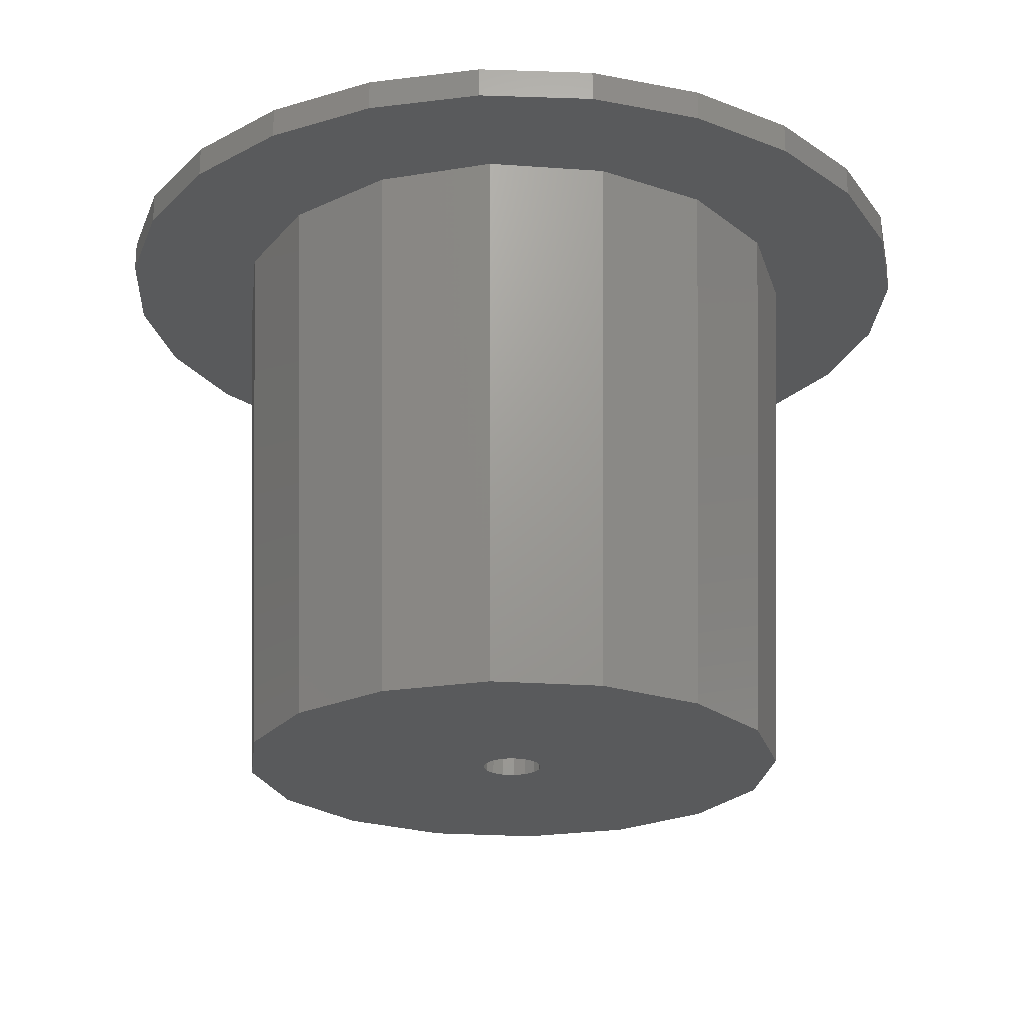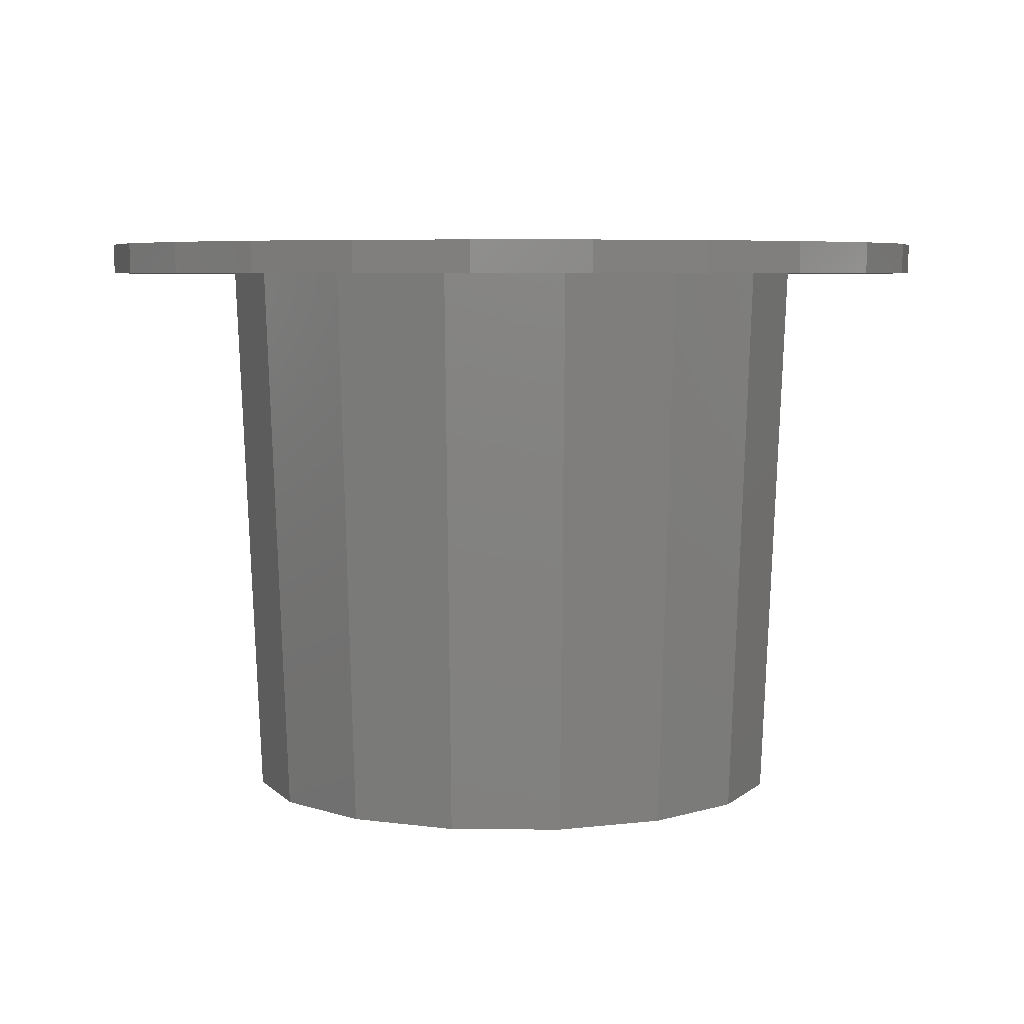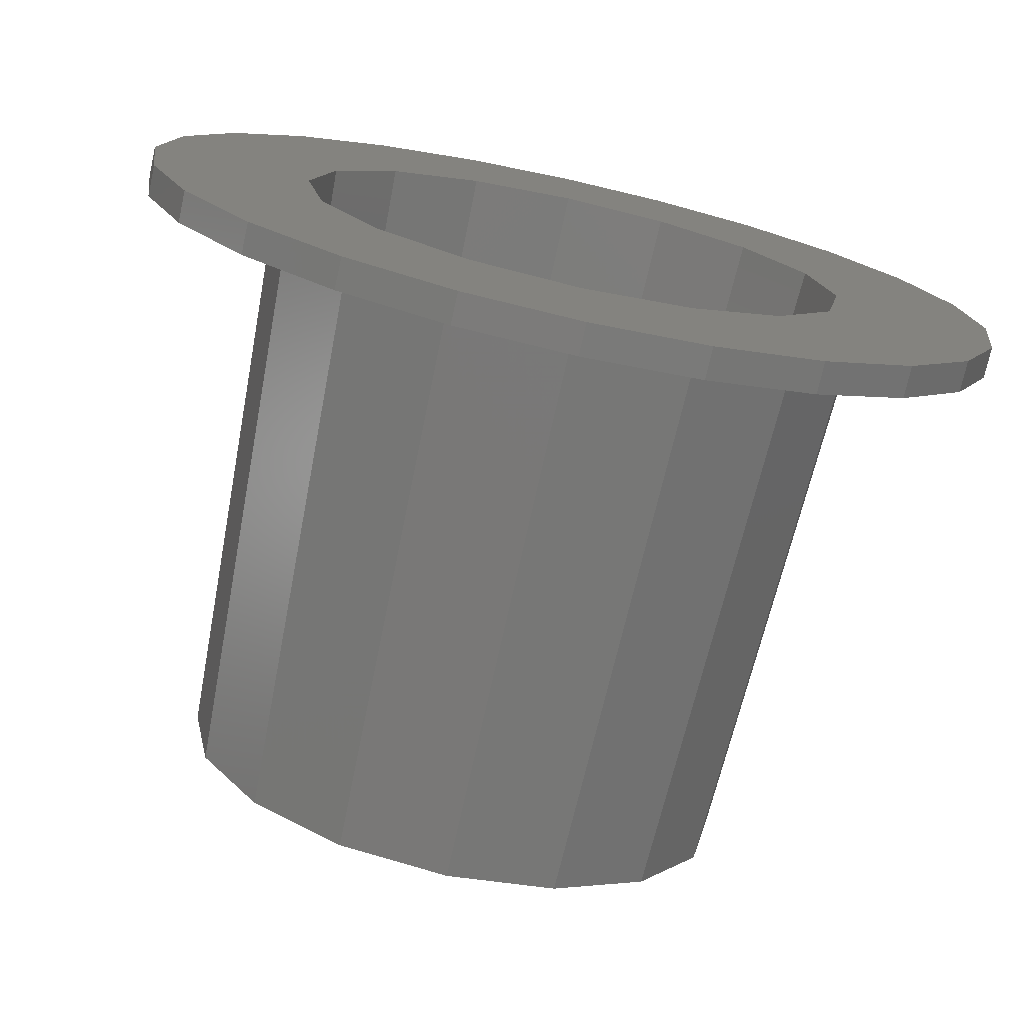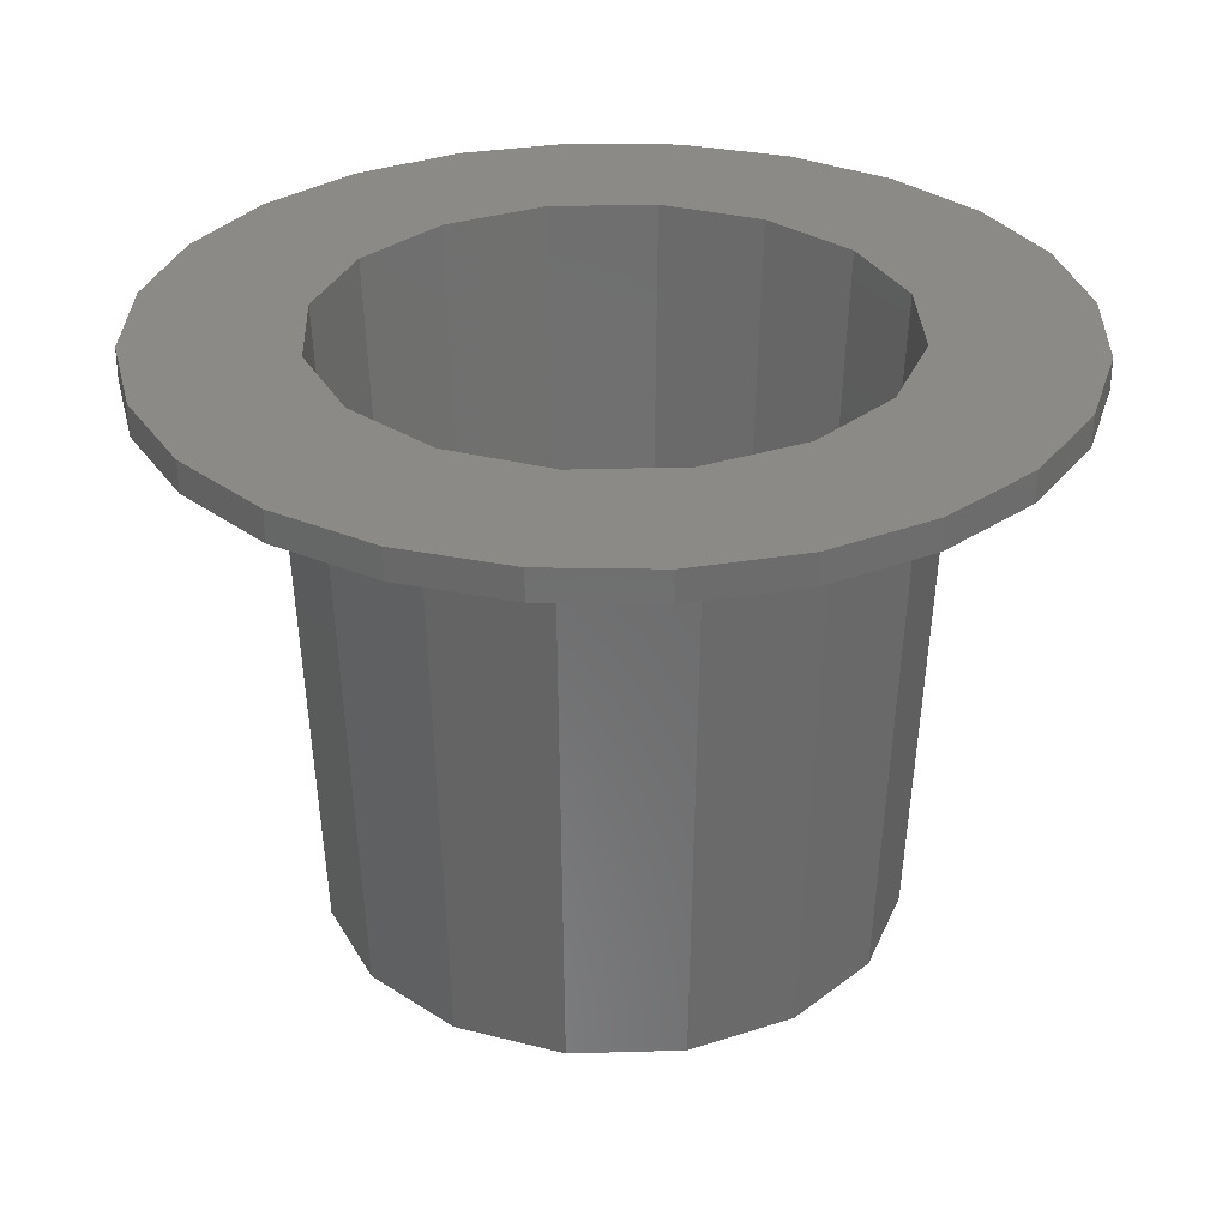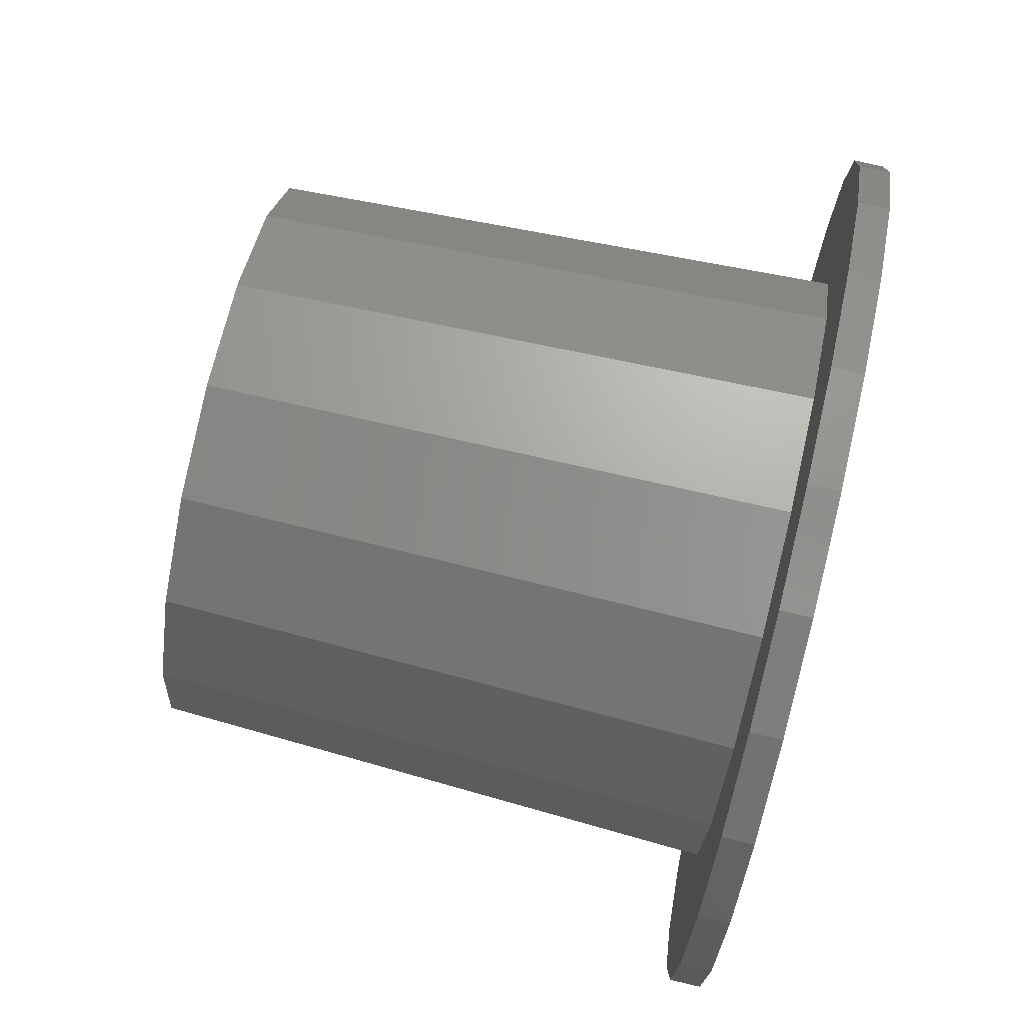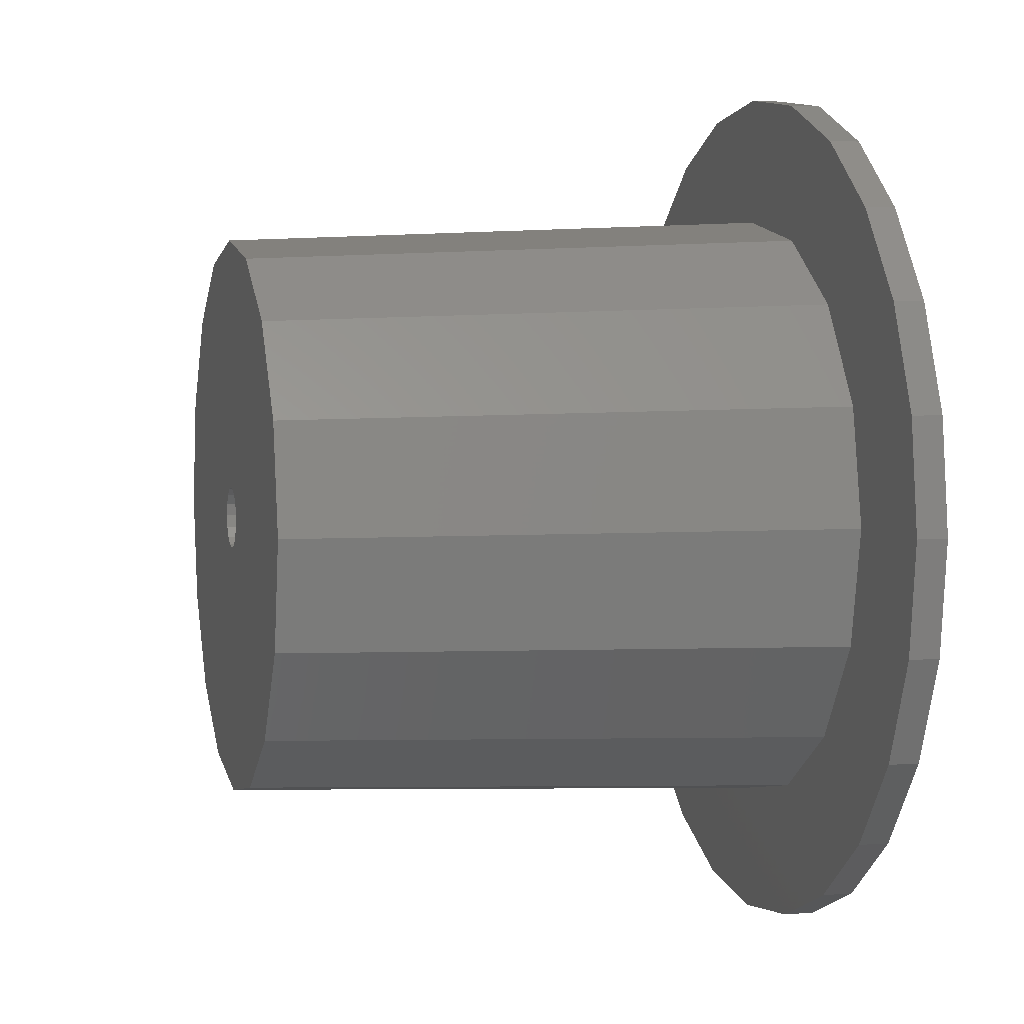
<metadata>
{"format":"stl","ext":"stl","renderer":"f3d","projection":"perspective","resolution":1024,"background":"white","views":[{"elev":-23.1,"azim":49.3,"up":"+Y"},{"elev":5.7,"azim":80.1,"up":"+Y"},{"elev":-74.4,"azim":167.6,"up":"+Z"},{"elev":30.8,"azim":-81.1,"up":"+Y"},{"elev":78.9,"azim":103.1,"up":"+Z"},{"elev":4.1,"azim":75.0,"up":"+Z"}]}
</metadata>
<code>
# stl→obj: 208 verts, 344 faces
v 10.52 0 -25.41
v 19.45 0 -19.45
v 25.41 0 -10.52
v 26.9 0 -3
v -26.9 0 -3
v -25.41 0 -10.52
v -19.45 0 -19.45
v -10.52 0 -25.41
v -5.052e-15 0 -27.5
v 1.332e-15 0 -3
v -1.148 0 -2.772
v -26.95 0 -2.772
v 26.95 0 -2.772
v 1.148 0 -2.772
v -2.121 0 -2.121
v -27.08 0 -2.121
v 27.08 0 -2.121
v 2.121 0 -2.121
v -2.772 0 -1.148
v -27.27 0 -1.148
v 27.27 0 -1.148
v 2.772 0 -1.148
v -3 0 0
v -27.5 0 0
v 27.5 0 0
v 3 0 0
v -2.772 0 1.148
v -27.27 0 1.148
v 27.27 0 1.148
v 2.772 0 1.148
v -2.121 0 2.121
v -27.08 0 2.121
v 27.08 0 2.121
v 2.121 0 2.121
v -1.148 0 2.772
v -26.95 0 2.772
v 26.95 0 2.772
v 1.148 0 2.772
v 0 0 3
v -26.9 0 3
v 26.9 0 3
v 25.41 0 10.52
v 19.45 0 19.45
v 10.52 0 25.41
v 1.776e-15 0 27.5
v -10.52 0 25.41
v -19.45 0 19.45
v -25.41 0 10.52
v 27.6 55 11.43
v 29.87 55 -8.882e-16
v 11 58 41.05
v 21.25 58 36.81
v 30.05 58 30.05
v 32.39 58 27
v -32.39 58 27
v -30.05 58 30.05
v -21.25 58 36.81
v -11 58 41.05
v 2.602e-15 58 42.5
v 8.882e-15 58 27
v -10.33 58 24.94
v -33.97 58 24.94
v 33.97 58 24.94
v 10.33 58 24.94
v -19.09 58 19.09
v -37.7 58 19.09
v -36.81 58 21.25
v 36.81 58 21.25
v 37.7 58 19.09
v 19.09 58 19.09
v -24.94 58 10.33
v -41.14 58 10.33
v -41.05 58 11
v 41.05 58 11
v 41.14 58 10.33
v 24.94 58 10.33
v -27 58 0
v -42.5 58 0
v 42.5 58 0
v 27 58 0
v -24.94 58 -10.33
v -41.14 58 -10.33
v 41.14 58 -10.33
v 24.94 58 -10.33
v -19.09 58 -19.09
v -37.7 58 -19.09
v -41.05 58 -11
v 41.05 58 -11
v 37.7 58 -19.09
v 19.09 58 -19.09
v -10.33 58 -24.94
v -33.97 58 -24.94
v -36.81 58 -21.25
v 36.81 58 -21.25
v 33.97 58 -24.94
v 10.33 58 -24.94
v 5.329e-15 58 -27
v -32.39 58 -27
v 32.39 58 -27
v 30.05 58 -30.05
v 21.25 58 -36.81
v 11 58 -41.05
v -7.105e-15 58 -42.5
v -11 58 -41.05
v -21.25 58 -36.81
v -30.05 58 -30.05
v 21.12 55 21.12
v 11.43 55 27.6
v 2.665e-15 55 29.87
v -11.43 55 27.6
v -21.12 55 21.12
v -27.6 55 11.43
v -29.87 55 4.441e-15
v -27.6 55 -11.43
v -21.12 55 -21.12
v -11.43 55 -27.6
v -4.441e-15 55 -29.87
v 11.43 55 -27.6
v 21.12 55 -21.12
v 27.6 55 -11.43
v 11 55 -41.05
v 21.25 55 -36.81
v 30.05 55 -30.05
v 30.19 55 -29.87
v -30.19 55 -29.87
v -30.05 55 -30.05
v -21.25 55 -36.81
v -11 55 -41.05
v -7.807e-15 55 -42.5
v -31.94 55 -27.6
v 31.94 55 -27.6
v -36.86 55 -21.12
v -36.81 55 -21.25
v 36.81 55 -21.25
v 36.86 55 -21.12
v -40.87 55 -11.43
v 40.87 55 -11.43
v -42.5 55 4.441e-15
v -41.05 55 -11
v 41.05 55 -11
v 42.5 55 4.441e-15
v -40.87 55 11.43
v -41.05 55 11
v 41.05 55 11
v 40.87 55 11.43
v -36.86 55 21.12
v 36.86 55 21.12
v -31.94 55 27.6
v -36.81 55 21.25
v 36.81 55 21.25
v 31.94 55 27.6
v -30.19 55 29.87
v 30.19 55 29.87
v 30.05 55 30.05
v 21.25 55 36.81
v 11 55 41.05
v 1.776e-15 55 42.5
v -11 55 41.05
v -21.25 55 36.81
v -30.05 55 30.05
v 9.376 3 22.64
v 17.32 3 17.32
v 22.64 3 9.376
v 23.9 3 3
v -23.9 3 3
v -22.64 3 9.376
v -17.32 3 17.32
v -9.376 3 22.64
v 1.5e-15 3 24.5
v -6.661e-16 3 3
v -1.148 3 2.772
v -23.95 3 2.772
v 23.95 3 2.772
v 1.148 3 2.772
v -2.121 3 2.121
v -24.08 3 2.121
v 24.08 3 2.121
v 2.121 3 2.121
v -2.772 3 1.148
v -24.27 3 1.148
v 24.27 3 1.148
v 2.772 3 1.148
v -3 3 0
v -24.5 3 0
v 24.5 3 0
v 3 3 0
v -2.772 3 -1.148
v -24.27 3 -1.148
v 24.27 3 -1.148
v 2.772 3 -1.148
v -2.121 3 -2.121
v -24.08 3 -2.121
v 24.08 3 -2.121
v 2.121 3 -2.121
v -1.148 3 -2.772
v -23.95 3 -2.772
v 23.95 3 -2.772
v 1.148 3 -2.772
v -1.11e-15 3 -3
v -23.9 3 -3
v 23.9 3 -3
v 22.64 3 -9.376
v 17.32 3 -17.32
v 9.376 3 -22.64
v -5.329e-15 3 -24.5
v -9.376 3 -22.64
v -17.32 3 -17.32
v -22.64 3 -9.376
f 1 2 3
f 1 3 4
f 1 4 5
f 1 5 6
f 1 6 7
f 1 7 8
f 1 8 9
f 10 11 12
f 10 12 5
f 4 13 14
f 4 14 10
f 11 15 16
f 11 16 12
f 13 17 18
f 13 18 14
f 15 19 20
f 15 20 16
f 17 21 22
f 17 22 18
f 19 23 24
f 19 24 20
f 21 25 26
f 21 26 22
f 23 27 28
f 23 28 24
f 25 29 30
f 25 30 26
f 27 31 32
f 27 32 28
f 29 33 34
f 29 34 30
f 31 35 36
f 31 36 32
f 33 37 38
f 33 38 34
f 35 39 40
f 35 40 36
f 37 41 39
f 37 39 38
f 41 42 43
f 41 43 44
f 41 44 45
f 41 45 46
f 41 46 47
f 41 47 48
f 41 48 40
f 49 42 25
f 49 25 50
f 51 52 53
f 51 53 54
f 51 54 55
f 51 55 56
f 51 56 57
f 51 57 58
f 51 58 59
f 60 61 62
f 60 62 55
f 54 63 64
f 54 64 60
f 61 65 66
f 61 66 67
f 61 67 62
f 63 68 69
f 63 69 70
f 63 70 64
f 65 71 72
f 65 72 73
f 65 73 66
f 69 74 75
f 69 75 76
f 69 76 70
f 71 77 78
f 71 78 72
f 75 79 80
f 75 80 76
f 77 81 82
f 77 82 78
f 79 83 84
f 79 84 80
f 81 85 86
f 81 86 87
f 81 87 82
f 83 88 89
f 83 89 90
f 83 90 84
f 85 91 92
f 85 92 93
f 85 93 86
f 89 94 95
f 89 95 96
f 89 96 90
f 91 97 98
f 91 98 92
f 95 99 97
f 95 97 96
f 99 100 101
f 99 101 102
f 99 102 103
f 99 103 104
f 99 104 105
f 99 105 106
f 99 106 98
f 107 43 42
f 107 42 49
f 108 44 43
f 108 43 107
f 109 45 44
f 109 44 108
f 110 46 45
f 110 45 109
f 111 47 46
f 111 46 110
f 112 48 47
f 112 47 111
f 113 24 48
f 113 48 112
f 114 6 24
f 114 24 113
f 115 7 6
f 115 6 114
f 116 8 7
f 116 7 115
f 117 9 8
f 117 8 116
f 118 1 9
f 118 9 117
f 119 2 1
f 119 1 118
f 120 3 2
f 120 2 119
f 50 25 3
f 50 3 120
f 121 122 123
f 121 123 124
f 121 124 125
f 121 125 126
f 121 126 127
f 121 127 128
f 121 128 129
f 117 116 130
f 117 130 125
f 124 131 118
f 124 118 117
f 116 115 132
f 116 132 133
f 116 133 130
f 131 134 135
f 131 135 119
f 131 119 118
f 115 114 136
f 115 136 132
f 135 137 120
f 135 120 119
f 114 113 138
f 114 138 139
f 114 139 136
f 137 140 141
f 137 141 50
f 137 50 120
f 113 112 142
f 113 142 143
f 113 143 138
f 141 144 145
f 141 145 49
f 141 49 50
f 112 111 146
f 112 146 142
f 145 147 107
f 145 107 49
f 111 110 148
f 111 148 149
f 111 149 146
f 147 150 151
f 147 151 108
f 147 108 107
f 110 109 152
f 110 152 148
f 151 153 109
f 151 109 108
f 153 154 155
f 153 155 156
f 153 156 157
f 153 157 158
f 153 158 159
f 153 159 160
f 153 160 152
f 144 141 79
f 144 79 74
f 150 144 74
f 150 74 68
f 154 150 68
f 154 68 53
f 155 154 53
f 155 53 52
f 156 155 52
f 156 52 51
f 157 156 51
f 157 51 59
f 158 157 59
f 158 59 58
f 159 158 58
f 159 58 57
f 160 159 57
f 160 57 56
f 149 160 56
f 149 56 67
f 143 149 67
f 143 67 73
f 138 143 73
f 138 73 78
f 139 138 78
f 139 78 87
f 133 139 87
f 133 87 93
f 126 133 93
f 126 93 106
f 127 126 106
f 127 106 105
f 128 127 105
f 128 105 104
f 129 128 104
f 129 104 103
f 121 129 103
f 121 103 102
f 122 121 102
f 122 102 101
f 123 122 101
f 123 101 100
f 134 123 100
f 134 100 94
f 140 134 94
f 140 94 88
f 141 140 88
f 141 88 79
f 161 162 163
f 161 163 164
f 161 164 165
f 161 165 166
f 161 166 167
f 161 167 168
f 161 168 169
f 170 171 172
f 170 172 165
f 164 173 174
f 164 174 170
f 171 175 176
f 171 176 172
f 173 177 178
f 173 178 174
f 175 179 180
f 175 180 176
f 177 181 182
f 177 182 178
f 179 183 184
f 179 184 180
f 181 185 186
f 181 186 182
f 183 187 188
f 183 188 184
f 185 189 190
f 185 190 186
f 187 191 192
f 187 192 188
f 189 193 194
f 189 194 190
f 191 195 196
f 191 196 192
f 193 197 198
f 193 198 194
f 195 199 200
f 195 200 196
f 197 201 199
f 197 199 198
f 201 202 203
f 201 203 204
f 201 204 205
f 201 205 206
f 201 206 207
f 201 207 208
f 201 208 200
f 80 185 163
f 80 163 76
f 76 163 162
f 76 162 70
f 70 162 161
f 70 161 64
f 64 161 169
f 64 169 60
f 60 169 168
f 60 168 61
f 61 168 167
f 61 167 65
f 65 167 166
f 65 166 71
f 71 166 184
f 71 184 77
f 77 184 208
f 77 208 81
f 81 208 207
f 81 207 85
f 85 207 206
f 85 206 91
f 91 206 205
f 91 205 97
f 97 205 204
f 97 204 96
f 96 204 203
f 96 203 90
f 90 203 202
f 90 202 84
f 84 202 185
f 84 185 80
f 182 186 26
f 182 26 30
f 178 182 30
f 178 30 34
f 174 178 34
f 174 34 38
f 170 174 38
f 170 38 39
f 171 170 39
f 171 39 35
f 175 171 35
f 175 35 31
f 179 175 31
f 179 31 27
f 183 179 27
f 183 27 23
f 187 183 23
f 187 23 19
f 191 187 19
f 191 19 15
f 195 191 15
f 195 15 11
f 199 195 11
f 199 11 10
f 198 199 10
f 198 10 14
f 194 198 14
f 194 14 18
f 190 194 18
f 190 18 22
f 186 190 22
f 186 22 26

</code>
